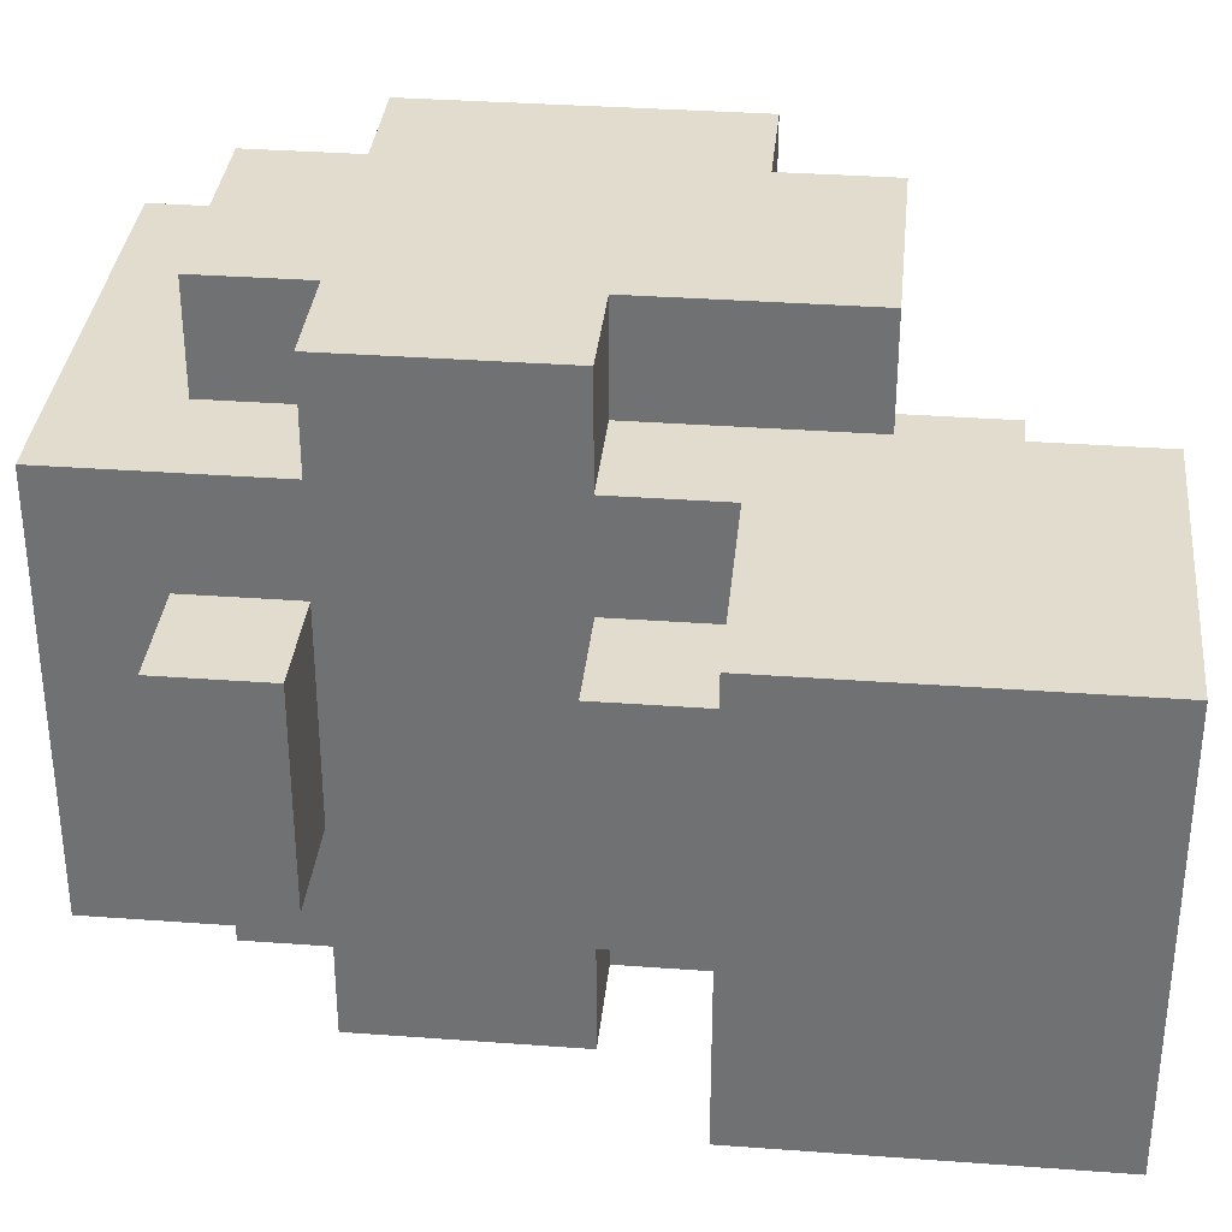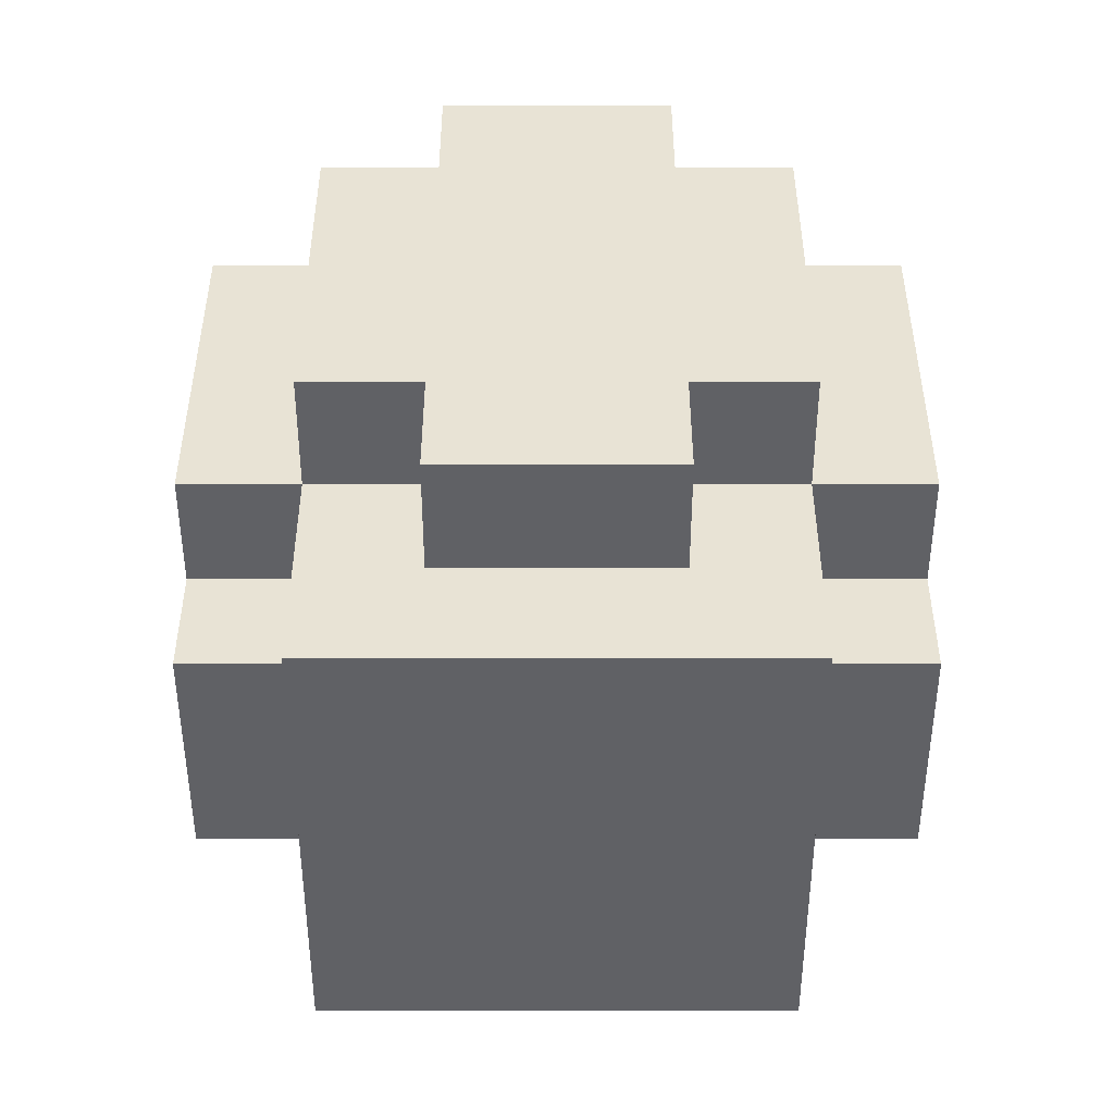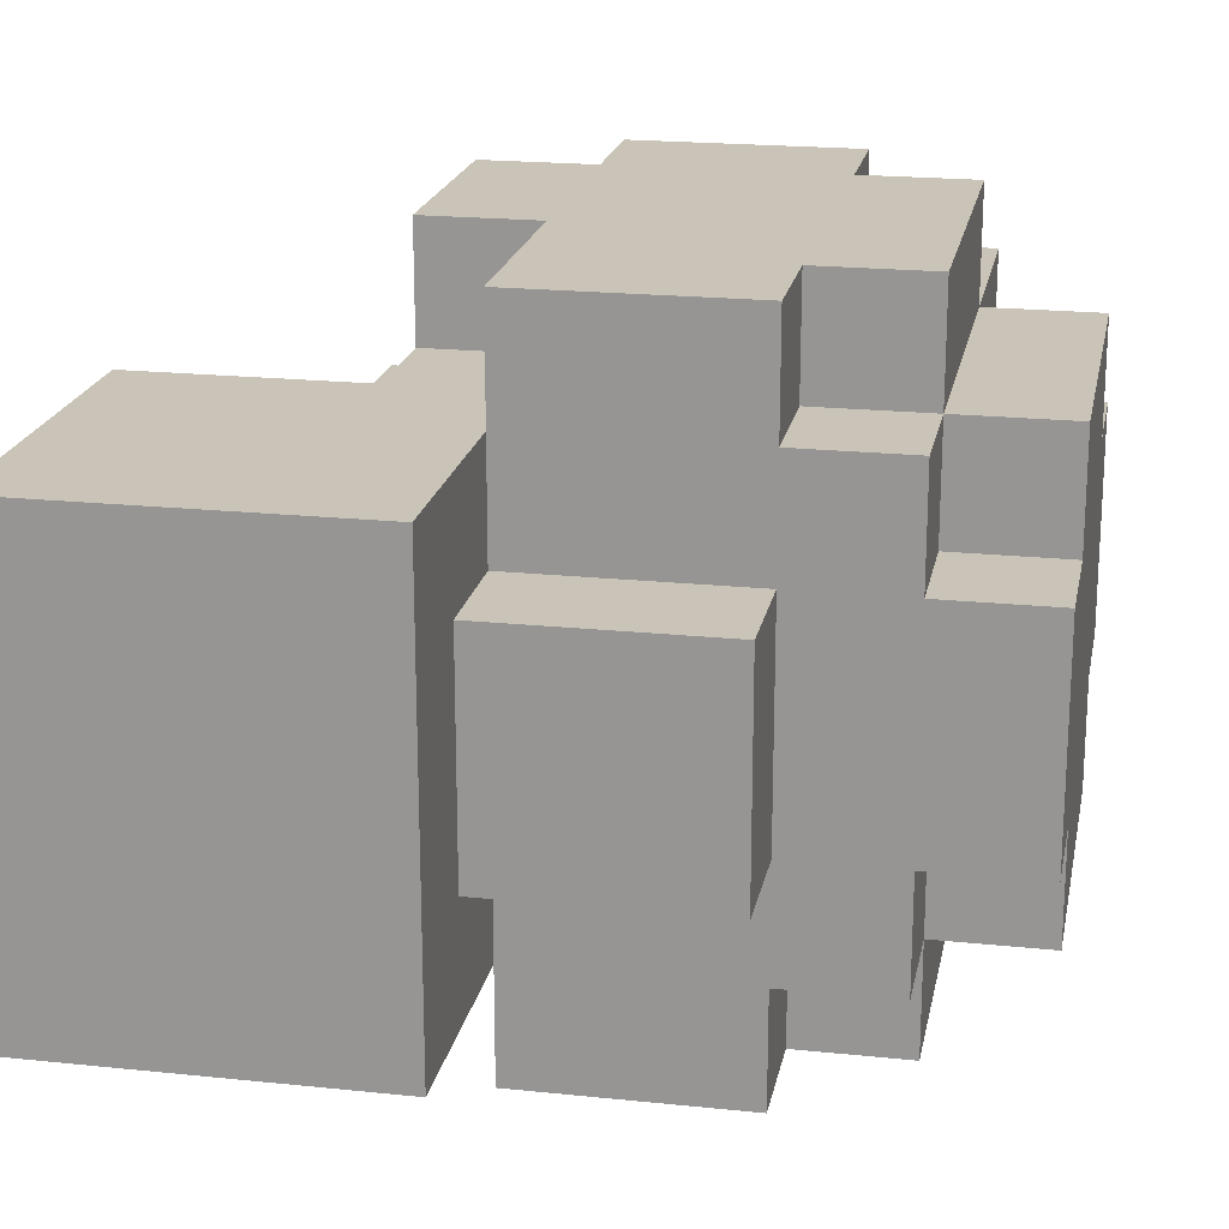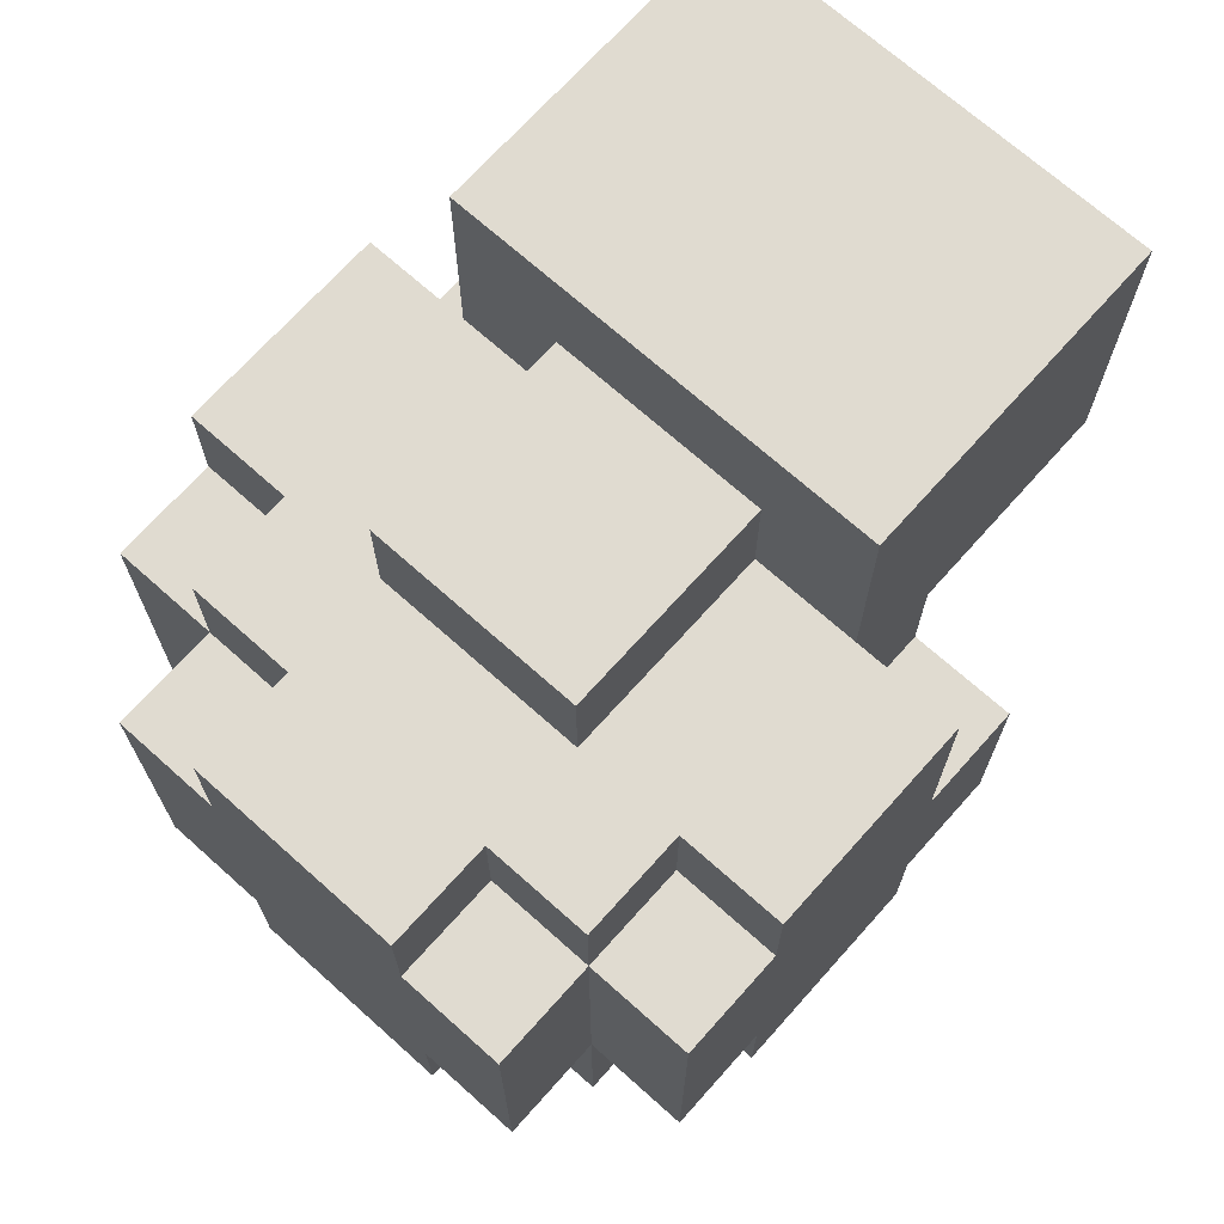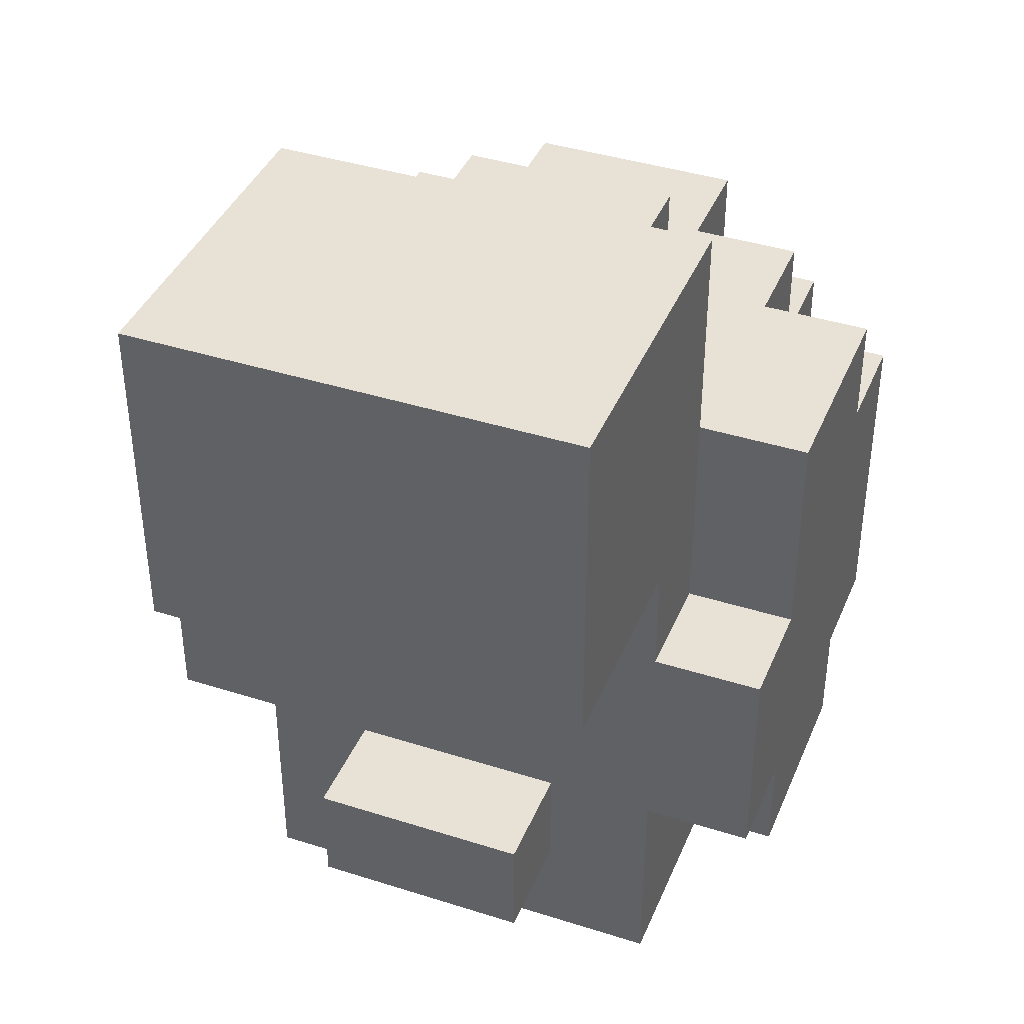
<metadata>
{"format":"obj","ext":"obj","renderer":"f3d","projection":"perspective","resolution":1024,"background":"white","views":[{"elev":34.1,"azim":95.7,"up":"+Z"},{"elev":-49.0,"azim":-90.0,"up":"+Y"},{"elev":20.0,"azim":-169.1,"up":"+Z"},{"elev":70.2,"azim":-48.2,"up":"+Y"},{"elev":40.2,"azim":111.4,"up":"+Y"}]}
</metadata>
<code>
v -3.5 1 1
v -3.5 1 -1
v -3.5 2 2
v -3.5 2 1
v -3.5 2 -1
v -3.5 2 -2
v -3.5 3 1
v -3.5 3 -1
v -3.5 4 2
v -3.5 4 1
v -3.5 4 -1
v -3.5 4 -2
v -3.5 5 2
v -3.5 5 1
v -3.5 5 -1
v -3.5 5 -2
v -3.5 6 1
v -3.5 6 -1
v -2.5 0 2
v -2.5 0 -2
v -2.5 1 2
v -2.5 1 1
v -2.5 1 -1
v -2.5 1 -2
v -2.5 2 3
v -2.5 2 2
v -2.5 2 1
v -2.5 2 -1
v -2.5 2 -2
v -2.5 2 -3
v -2.5 4 3
v -2.5 4 2
v -2.5 4 -2
v -2.5 4 -3
v -2.5 5 3
v -2.5 5 2
v -2.5 5 1
v -2.5 5 -1
v -2.5 5 -2
v -2.5 5 -3
v -2.5 6 2
v -2.5 6 1
v -2.5 6 -1
v -2.5 6 -2
v -1.5 1 3
v -1.5 1 2
v -1.5 1 -2
v -1.5 1 -3
v -1.5 2 3
v -1.5 2 2
v -1.5 2 -2
v -1.5 2 -3
v -1.5 5 3
v -1.5 5 2
v -1.5 5 -2
v -1.5 5 -3
v -1.5 6 3
v -1.5 6 2
v -1.5 6 1
v -1.5 6 -1
v -1.5 6 -2
v -1.5 6 -3
v -1.5 7 1
v -1.5 7 -1
v 0.5 6 2
v 0.5 6 1
v 0.5 6 -1
v 0.5 6 -2
v 0.5 7 2
v 0.5 7 1
v 0.5 7 -0
v 0.5 7 -1
v 0.5 8 2
v 0.5 8 1
v 0.5 8 -1
v 0.5 8 -2
v 0.5 1 3
v 0.5 1 2
v 0.5 1 -2
v 0.5 1 -3
v 0.5 2 3
v 0.5 2 2
v 0.5 2 -2
v 0.5 2 -3
v 0.5 4 3
v 0.5 4 2
v 0.5 4 -2
v 0.5 4 -3
v 0.5 5 3
v 0.5 5 2
v 0.5 5 -2
v 0.5 5 -3
v 0.5 6 3
v 0.5 6 2
v 0.5 6 -2
v 0.5 6 -3
v 1.5 0 2
v 1.5 0 -2
v 1.5 1 2
v 1.5 1 1
v 1.5 1 -1
v 1.5 1 -2
v 1.5 2 3
v 1.5 2 2
v 1.5 2 1
v 1.5 2 -1
v 1.5 2 -2
v 1.5 2 -3
v 1.5 4 3
v 1.5 4 2
v 1.5 4 1
v 1.5 4 -0
v 1.5 4 -1
v 1.5 4 -2
v 1.5 4 -3
v 1.5 5 2
v 1.5 5 1
v 1.5 5 -1
v 1.5 5 -2
v 2.5 1 1
v 2.5 1 -1
v 2.5 2 1
v 2.5 2 -1
v 2.5 4 1
v 2.5 4 -0
v 2.5 4 -1
v 2.5 5 1
v 2.5 5 -0
v 2.5 5 -1
v 3.5 5 2
v 3.5 5 -0
v 3.5 5 -2
v 3.5 6 1
v 3.5 6 -0
v 3.5 7 1
v 3.5 7 -1
v 3.5 8 2
v 3.5 8 -1
v 3.5 8 -2
v -2.5 2 3
v -2.5 4 3
v -2.5 5 3
v -1.5 1 3
v -1.5 2 3
v -1.5 3 3
v -1.5 4 3
v -1.5 5 3
v -1.5 6 3
v -0.5 3 3
v -0.5 4 3
v -0.5 5 3
v 0.5 1 3
v 0.5 2 3
v 0.5 4 3
v 0.5 5 3
v 0.5 6 3
v 1.5 2 3
v 1.5 4 3
v -3.5 2 2
v -3.5 4 2
v -3.5 5 2
v -2.5 0 2
v -2.5 1 2
v -2.5 2 2
v -2.5 4 2
v -2.5 5 2
v -2.5 6 2
v -1.5 0 2
v -1.5 1 2
v -1.5 2 2
v -1.5 5 2
v -1.5 6 2
v 0.5 1 2
v 0.5 2 2
v 0.5 4 2
v 0.5 5 2
v 0.5 6 2
v 0.5 7 2
v 0.5 8 2
v 1.5 0 2
v 1.5 1 2
v 1.5 2 2
v 1.5 4 2
v 1.5 5 2
v 2.5 5 2
v 2.5 7 2
v 3.5 5 2
v 3.5 8 2
v -3.5 1 1
v -3.5 2 1
v -3.5 5 1
v -3.5 6 1
v -2.5 1 1
v -2.5 2 1
v -2.5 5 1
v -2.5 6 1
v -1.5 6 1
v -1.5 7 1
v 0.5 6 1
v 0.5 7 1
v 1.5 1 1
v 1.5 2 1
v 1.5 4 1
v 1.5 5 1
v 2.5 1 1
v 2.5 2 1
v 2.5 4 1
v 2.5 5 1
v -3.5 1 -1
v -3.5 2 -1
v -3.5 5 -1
v -3.5 6 -1
v -2.5 1 -1
v -2.5 2 -1
v -2.5 5 -1
v -2.5 6 -1
v -1.5 6 -1
v -1.5 7 -1
v -0.5 6 -1
v -0.5 7 -1
v 0.5 6 -1
v 0.5 7 -1
v 1.5 1 -1
v 1.5 2 -1
v 1.5 4 -1
v 1.5 5 -1
v 2.5 1 -1
v 2.5 2 -1
v 2.5 4 -1
v 2.5 5 -1
v -3.5 2 -2
v -3.5 4 -2
v -3.5 5 -2
v -2.5 0 -2
v -2.5 1 -2
v -2.5 2 -2
v -2.5 4 -2
v -2.5 5 -2
v -2.5 6 -2
v -1.5 0 -2
v -1.5 1 -2
v -1.5 2 -2
v -1.5 5 -2
v -1.5 6 -2
v 0.5 1 -2
v 0.5 2 -2
v 0.5 4 -2
v 0.5 5 -2
v 0.5 6 -2
v 0.5 8 -2
v 1.5 0 -2
v 1.5 1 -2
v 1.5 2 -2
v 1.5 4 -2
v 1.5 5 -2
v 1.5 6 -2
v 1.5 8 -2
v 2.5 5 -2
v 2.5 6 -2
v 3.5 5 -2
v 3.5 8 -2
v -2.5 2 -3
v -2.5 4 -3
v -2.5 5 -3
v -1.5 1 -3
v -1.5 2 -3
v -1.5 3 -3
v -1.5 4 -3
v -1.5 5 -3
v -1.5 6 -3
v -0.5 3 -3
v -0.5 4 -3
v 0.5 1 -3
v 0.5 2 -3
v 0.5 4 -3
v 0.5 5 -3
v 0.5 6 -3
v 1.5 2 -3
v 1.5 4 -3
v -2.5 0 2
v -1.5 0 2
v 1.5 0 2
v -2.5 0 -2
v -1.5 0 -2
v 1.5 0 -2
v -1.5 1 3
v 0.5 1 3
v -1.5 1 2
v 0.5 1 2
v -3.5 1 1
v -2.5 1 1
v 1.5 1 1
v 2.5 1 1
v -3.5 1 -1
v -2.5 1 -1
v 1.5 1 -1
v 2.5 1 -1
v -1.5 1 -2
v 0.5 1 -2
v -1.5 1 -3
v 0.5 1 -3
v -2.5 2 3
v -1.5 2 3
v 0.5 2 3
v 1.5 2 3
v -3.5 2 2
v -2.5 2 2
v -1.5 2 2
v 0.5 2 2
v 1.5 2 2
v -3.5 2 1
v -2.5 2 1
v -3.5 2 -1
v -2.5 2 -1
v -3.5 2 -2
v -2.5 2 -2
v -1.5 2 -2
v 0.5 2 -2
v 1.5 2 -2
v -2.5 2 -3
v -1.5 2 -3
v 0.5 2 -3
v 1.5 2 -3
v 1.5 4 1
v 2.5 4 1
v 1.5 4 -0
v 2.5 4 -0
v 1.5 4 -1
v 2.5 4 -1
v 1.5 5 2
v 2.5 5 2
v 3.5 5 2
v 1.5 5 1
v 2.5 5 1
v 2.5 5 -0
v 3.5 5 -0
v 1.5 5 -1
v 2.5 5 -1
v 1.5 5 -2
v 2.5 5 -2
v 3.5 5 -2
v 1.5 2 1
v 2.5 2 1
v 1.5 2 -1
v 2.5 2 -1
v 0.5 4 3
v 1.5 4 3
v 0.5 4 2
v 1.5 4 2
v 0.5 4 -2
v 1.5 4 -2
v 0.5 4 -3
v 1.5 4 -3
v -2.5 5 3
v -1.5 5 3
v -3.5 5 2
v -2.5 5 2
v -1.5 5 2
v -3.5 5 1
v -2.5 5 1
v -3.5 5 -1
v -2.5 5 -1
v -3.5 5 -2
v -2.5 5 -2
v -1.5 5 -2
v -2.5 5 -3
v -1.5 5 -3
v -1.5 6 3
v 0.5 6 3
v -2.5 6 2
v -1.5 6 2
v 0.5 6 2
v -3.5 6 1
v -2.5 6 1
v -1.5 6 1
v 0.5 6 1
v -3.5 6 -1
v -2.5 6 -1
v -1.5 6 -1
v -0.5 6 -1
v 0.5 6 -1
v -2.5 6 -2
v -1.5 6 -2
v 0.5 6 -2
v -1.5 6 -3
v 0.5 6 -3
v -1.5 7 1
v 0.5 7 1
v -0.5 7 -0
v 0.5 7 -0
v -1.5 7 -1
v -0.5 7 -1
v 0.5 7 -1
v 0.5 8 2
v 3.5 8 2
v 0.5 8 1
v 2.5 8 1
v 0.5 8 -1
v 1.5 8 -1
v 2.5 8 -1
v 3.5 8 -1
v 0.5 8 -2
v 1.5 8 -2
v 3.5 8 -2
f 4 2 1
f 5 2 4
f 7 4 3
f 7 6 5
f 7 5 4
f 8 6 7
f 9 7 3
f 10 8 7
f 10 7 9
f 11 6 8
f 11 8 10
f 12 6 11
f 13 10 9
f 14 11 10
f 14 10 13
f 15 12 11
f 15 11 14
f 16 12 15
f 17 15 14
f 18 15 17
f 21 20 19
f 22 20 21
f 23 20 22
f 24 20 23
f 26 22 21
f 27 22 26
f 28 24 23
f 29 24 28
f 31 26 25
f 32 26 31
f 33 30 29
f 34 30 33
f 35 32 31
f 36 32 35
f 39 34 33
f 40 34 39
f 41 37 36
f 42 37 41
f 43 39 38
f 44 39 43
f 49 46 45
f 50 46 49
f 51 48 47
f 52 48 51
f 57 54 53
f 58 54 57
f 61 56 55
f 62 56 61
f 63 60 59
f 64 60 63
f 69 66 65
f 70 66 69
f 72 68 67
f 73 70 69
f 74 71 70
f 74 70 73
f 74 72 71
f 75 68 72
f 75 72 74
f 76 68 75
f 77 78 81
f 81 78 82
f 79 80 83
f 83 80 84
f 85 86 89
f 89 86 90
f 87 88 91
f 91 88 92
f 89 90 93
f 93 90 94
f 91 92 95
f 95 92 96
f 97 98 99
f 99 98 100
f 100 98 101
f 101 98 102
f 99 100 104
f 104 100 105
f 101 102 106
f 106 102 107
f 103 104 109
f 104 105 110
f 109 104 110
f 106 107 110
f 105 106 110
f 110 107 111
f 111 107 112
f 112 107 113
f 107 108 114
f 113 107 114
f 114 108 115
f 110 111 116
f 116 111 117
f 113 114 118
f 118 114 119
f 120 121 122
f 122 121 123
f 124 125 127
f 125 126 128
f 127 125 128
f 128 126 129
f 130 131 133
f 131 132 134
f 133 131 134
f 130 133 135
f 133 134 135
f 134 132 136
f 135 134 136
f 130 135 137
f 135 136 137
f 136 132 138
f 137 136 138
f 138 132 139
f 144 141 140
f 145 141 144
f 146 142 141
f 146 141 145
f 147 142 146
f 149 145 144
f 149 144 143
f 149 146 145
f 150 147 146
f 150 146 149
f 151 148 147
f 151 147 150
f 152 150 149
f 152 149 143
f 152 151 150
f 153 151 152
f 154 151 153
f 155 148 151
f 155 151 154
f 156 148 155
f 157 154 153
f 158 154 157
f 164 160 159
f 165 161 160
f 165 160 164
f 166 161 165
f 168 163 162
f 169 164 163
f 169 163 168
f 170 164 169
f 171 167 166
f 172 167 171
f 173 169 168
f 180 173 168
f 181 174 173
f 181 173 180
f 182 174 181
f 183 176 175
f 184 177 176
f 184 176 183
f 184 178 177
f 185 178 184
f 186 179 178
f 186 178 185
f 187 186 185
f 188 179 186
f 188 186 187
f 193 190 189
f 194 190 193
f 195 192 191
f 196 192 195
f 199 198 197
f 200 198 199
f 205 202 201
f 206 202 205
f 207 204 203
f 208 204 207
f 209 210 213
f 213 210 214
f 211 212 215
f 215 212 216
f 217 218 219
f 219 218 220
f 219 220 221
f 221 220 222
f 223 224 227
f 227 224 228
f 225 226 229
f 229 226 230
f 231 232 236
f 232 233 237
f 236 232 237
f 237 233 238
f 234 235 240
f 235 236 241
f 240 235 241
f 241 236 242
f 238 239 243
f 243 239 244
f 240 241 245
f 240 245 251
f 245 246 252
f 251 245 252
f 252 246 253
f 247 248 254
f 248 249 255
f 254 248 255
f 249 250 256
f 255 249 256
f 256 250 257
f 255 256 258
f 256 257 259
f 258 256 259
f 258 259 260
f 259 257 261
f 260 259 261
f 262 263 266
f 266 263 267
f 263 264 268
f 267 263 268
f 268 264 269
f 266 267 271
f 265 266 271
f 267 268 271
f 268 269 272
f 271 268 272
f 265 271 273
f 271 272 273
f 273 272 274
f 272 269 275
f 274 272 275
f 269 270 276
f 275 269 276
f 276 270 277
f 274 275 278
f 278 275 279
f 283 281 280
f 284 282 281
f 284 281 283
f 285 282 284
f 288 287 286
f 289 287 288
f 294 291 290
f 295 291 294
f 296 293 292
f 297 293 296
f 300 299 298
f 301 299 300
f 307 303 302
f 308 303 307
f 309 305 304
f 310 305 309
f 311 307 306
f 312 307 311
f 315 314 313
f 316 314 315
f 320 317 316
f 321 317 320
f 322 319 318
f 323 319 322
f 326 325 324
f 327 325 326
f 328 327 326
f 329 327 328
f 333 331 330
f 334 332 331
f 334 331 333
f 335 332 334
f 336 332 335
f 338 336 335
f 339 338 337
f 340 336 338
f 340 338 339
f 341 336 340
f 342 343 344
f 344 343 345
f 346 347 348
f 348 347 349
f 350 351 352
f 352 351 353
f 354 355 357
f 357 355 358
f 356 357 359
f 359 357 360
f 361 362 363
f 363 362 364
f 364 365 366
f 366 365 367
f 368 369 371
f 371 369 372
f 370 371 374
f 371 372 374
f 374 372 375
f 375 372 376
f 373 374 377
f 374 375 377
f 377 375 378
f 378 375 379
f 378 379 382
f 380 381 383
f 382 379 383
f 379 380 383
f 383 381 384
f 383 384 385
f 385 384 386
f 387 388 389
f 389 388 390
f 387 389 391
f 389 390 392
f 391 389 392
f 392 390 393
f 394 395 396
f 396 395 397
f 396 397 398
f 398 397 399
f 397 395 400
f 399 397 400
f 400 395 401
f 398 399 402
f 399 400 403
f 402 399 403
f 400 401 403
f 403 401 404

</code>
